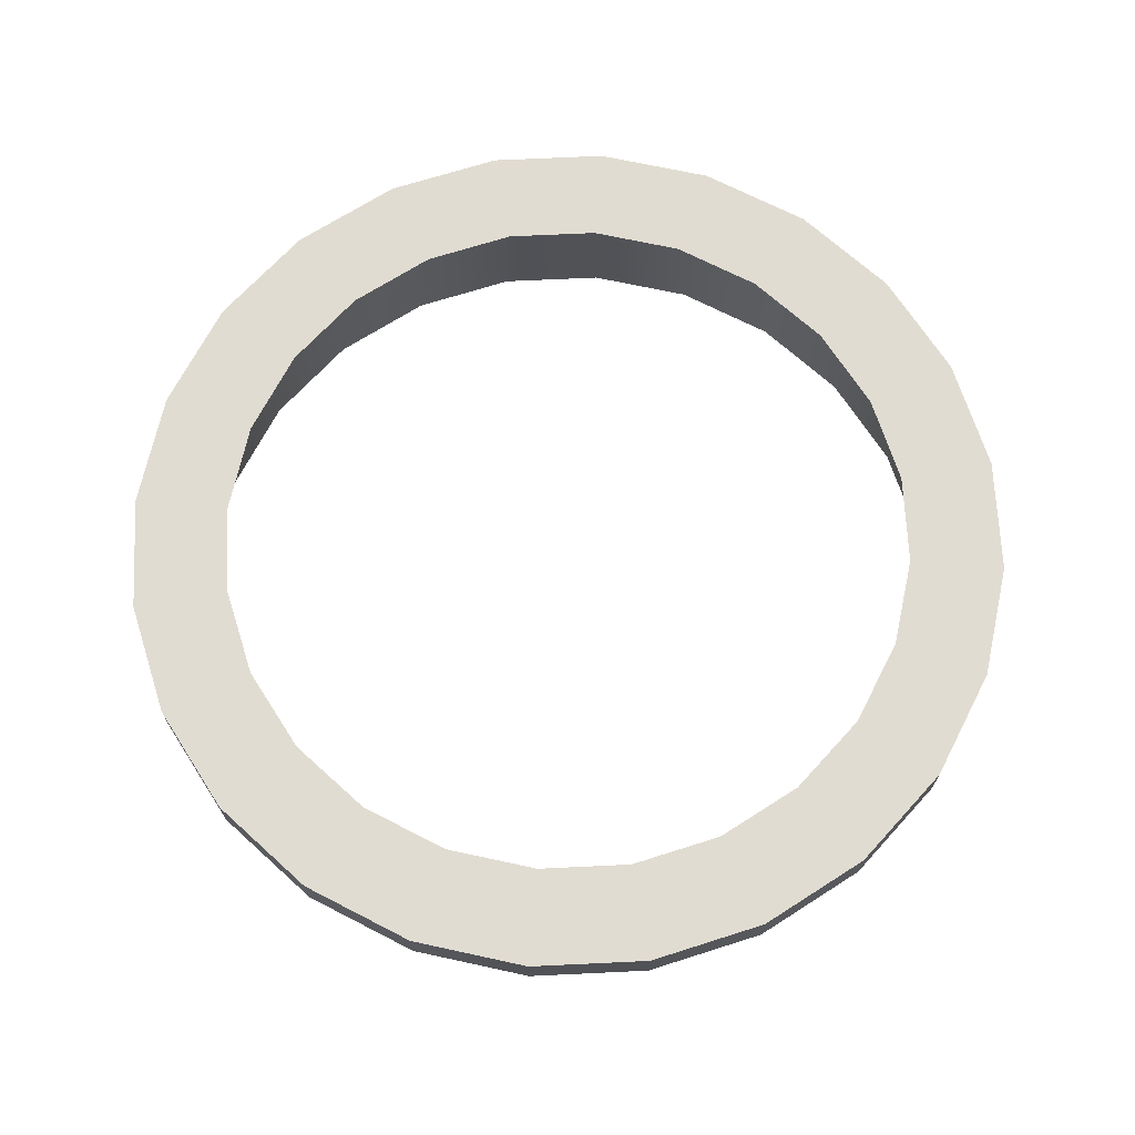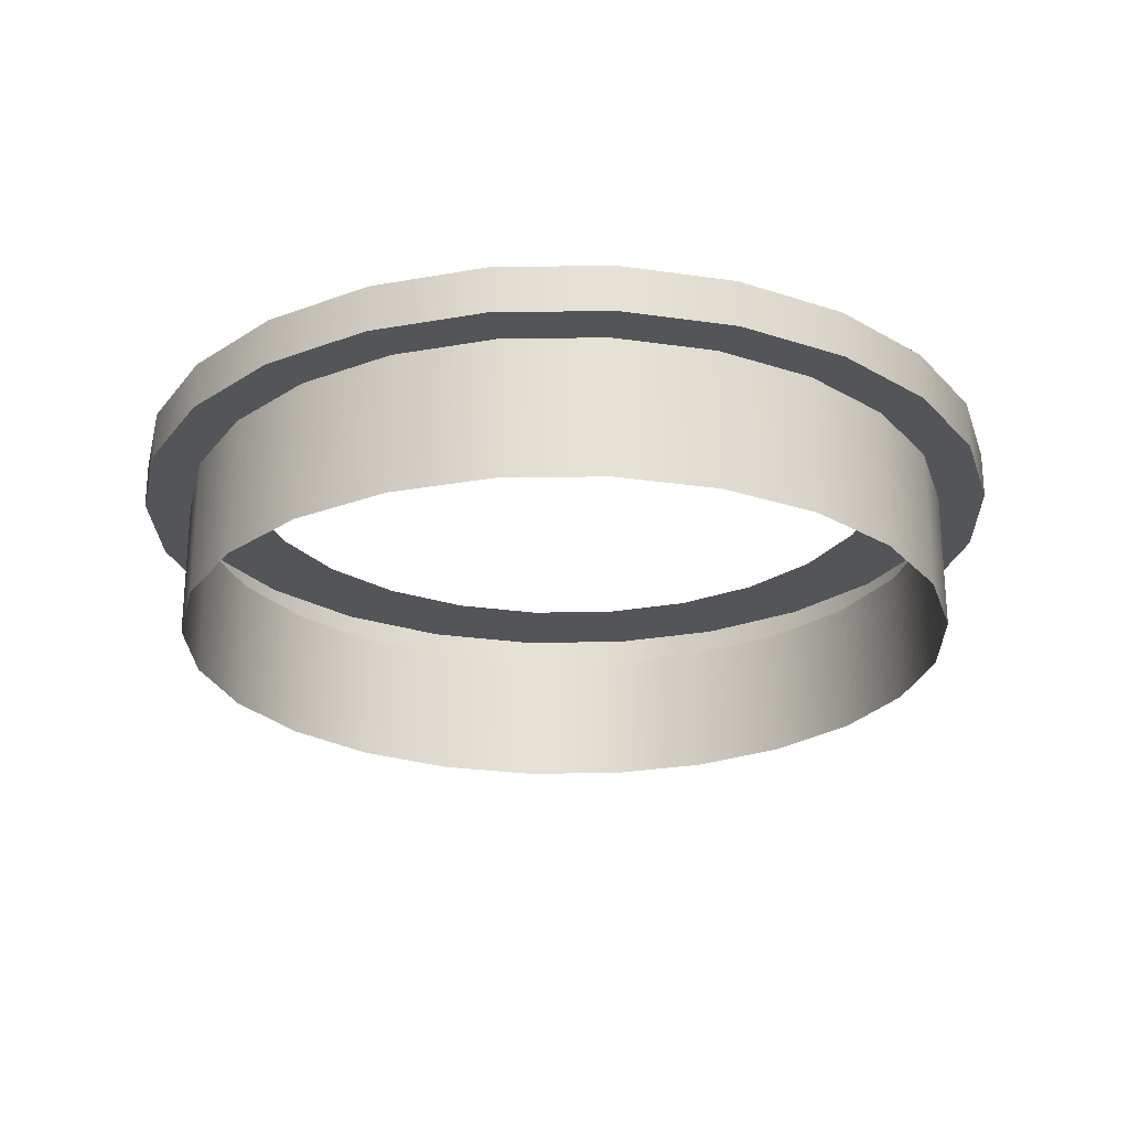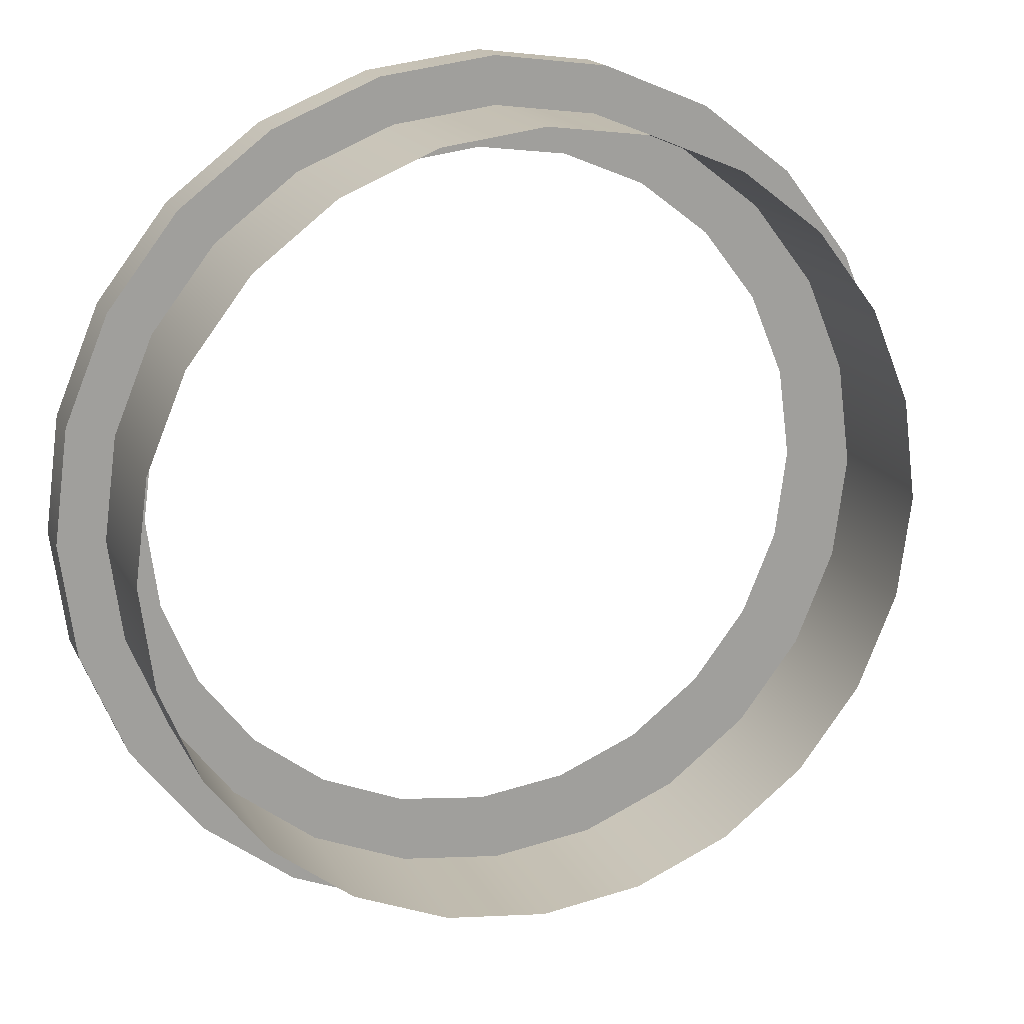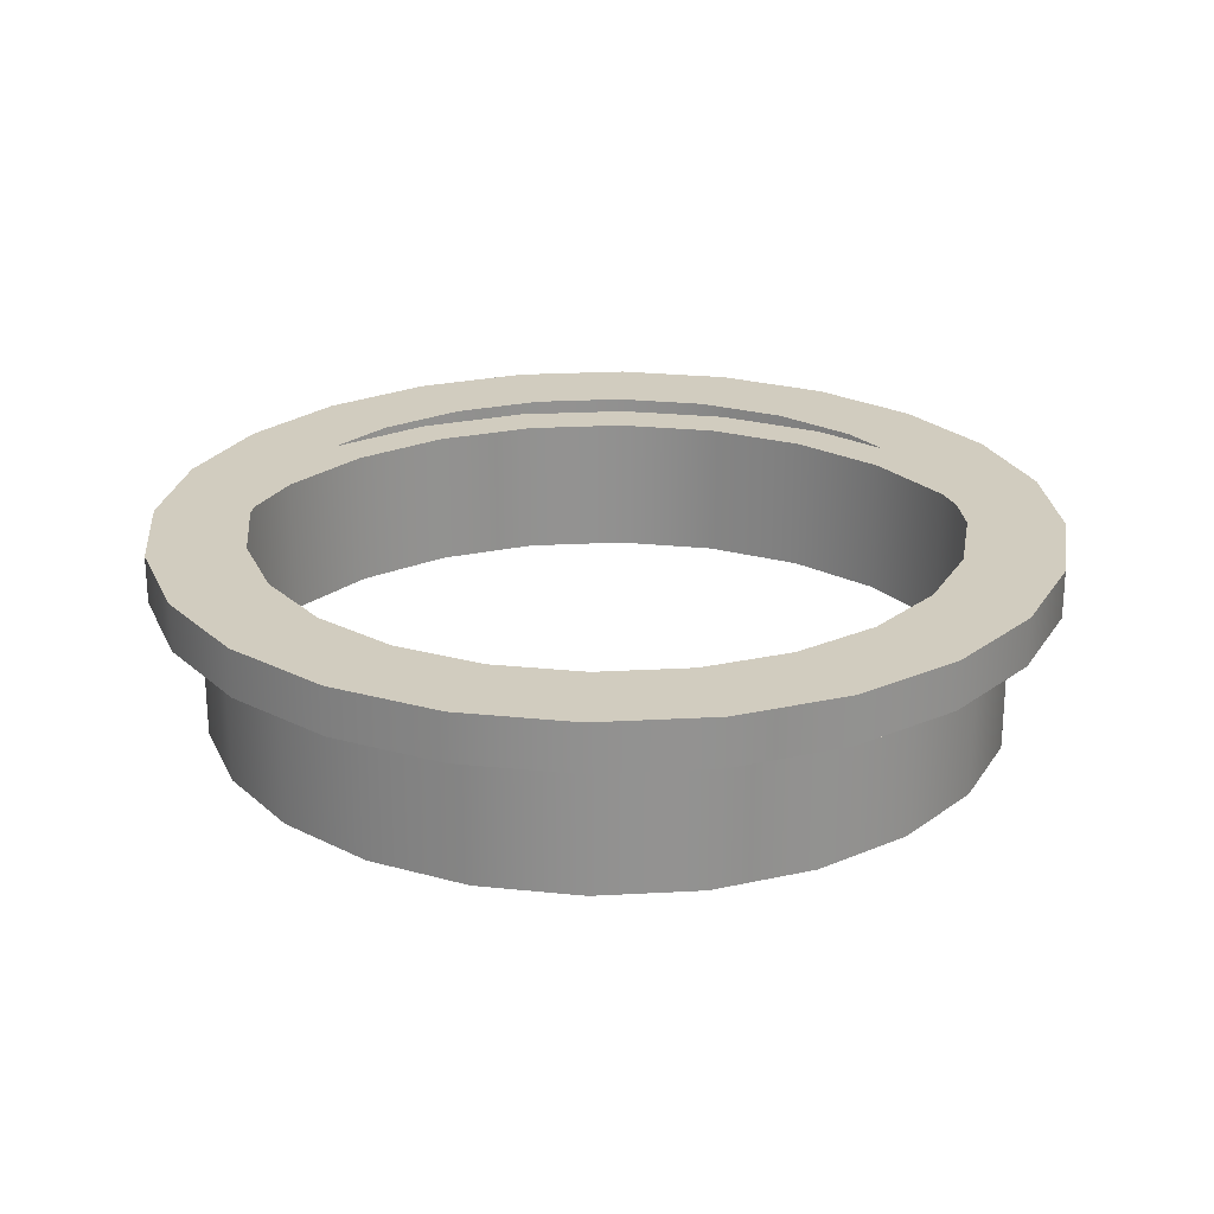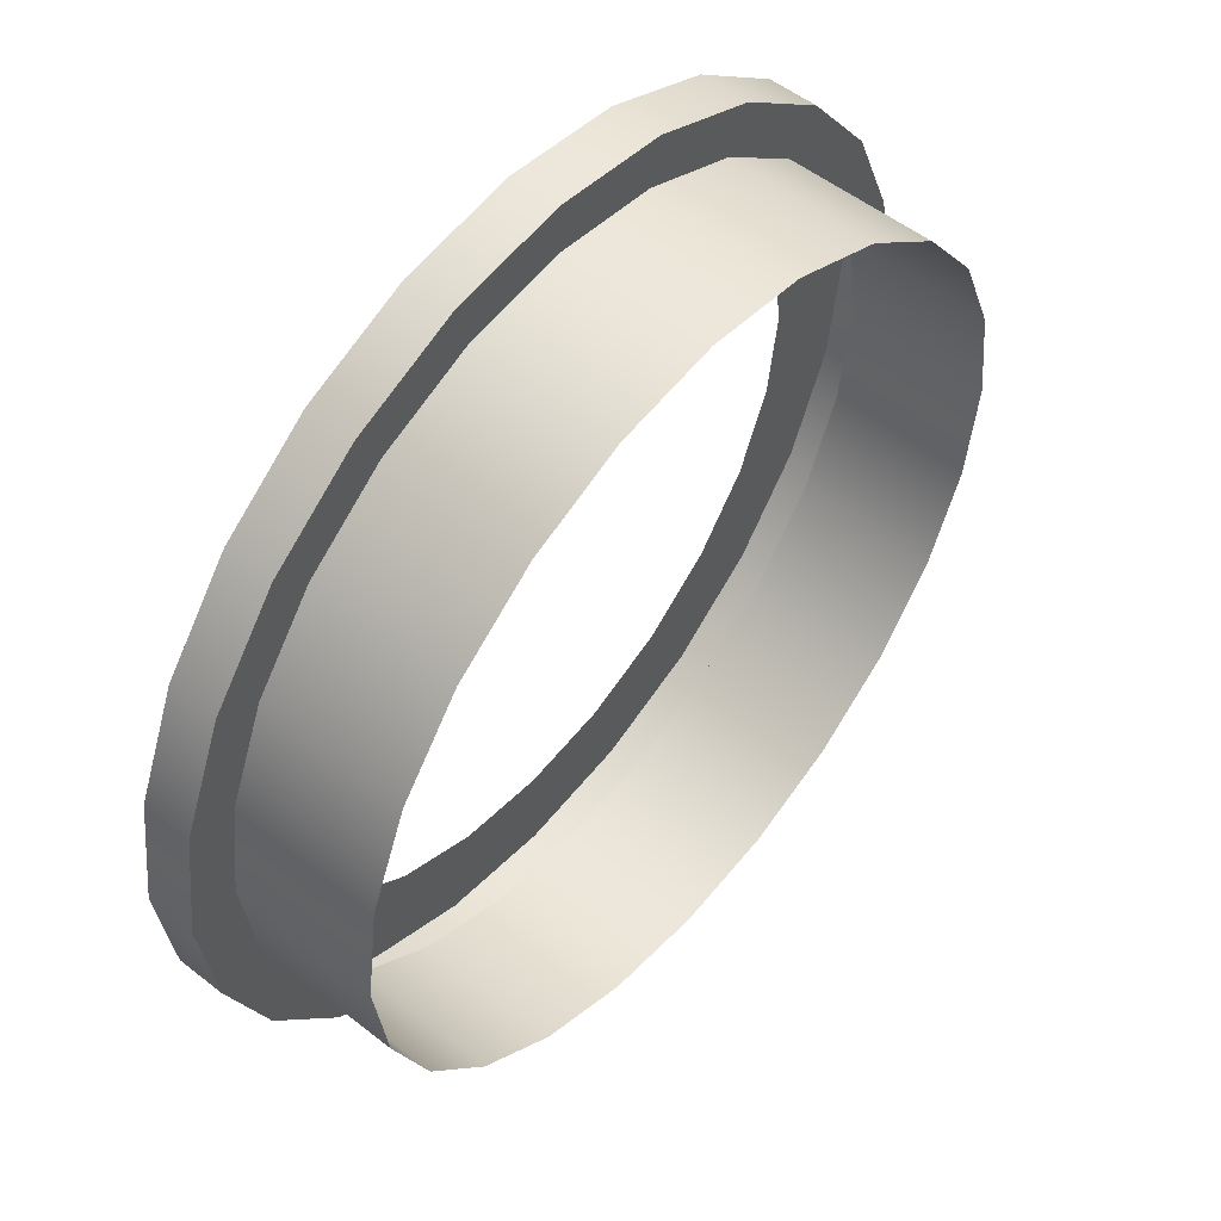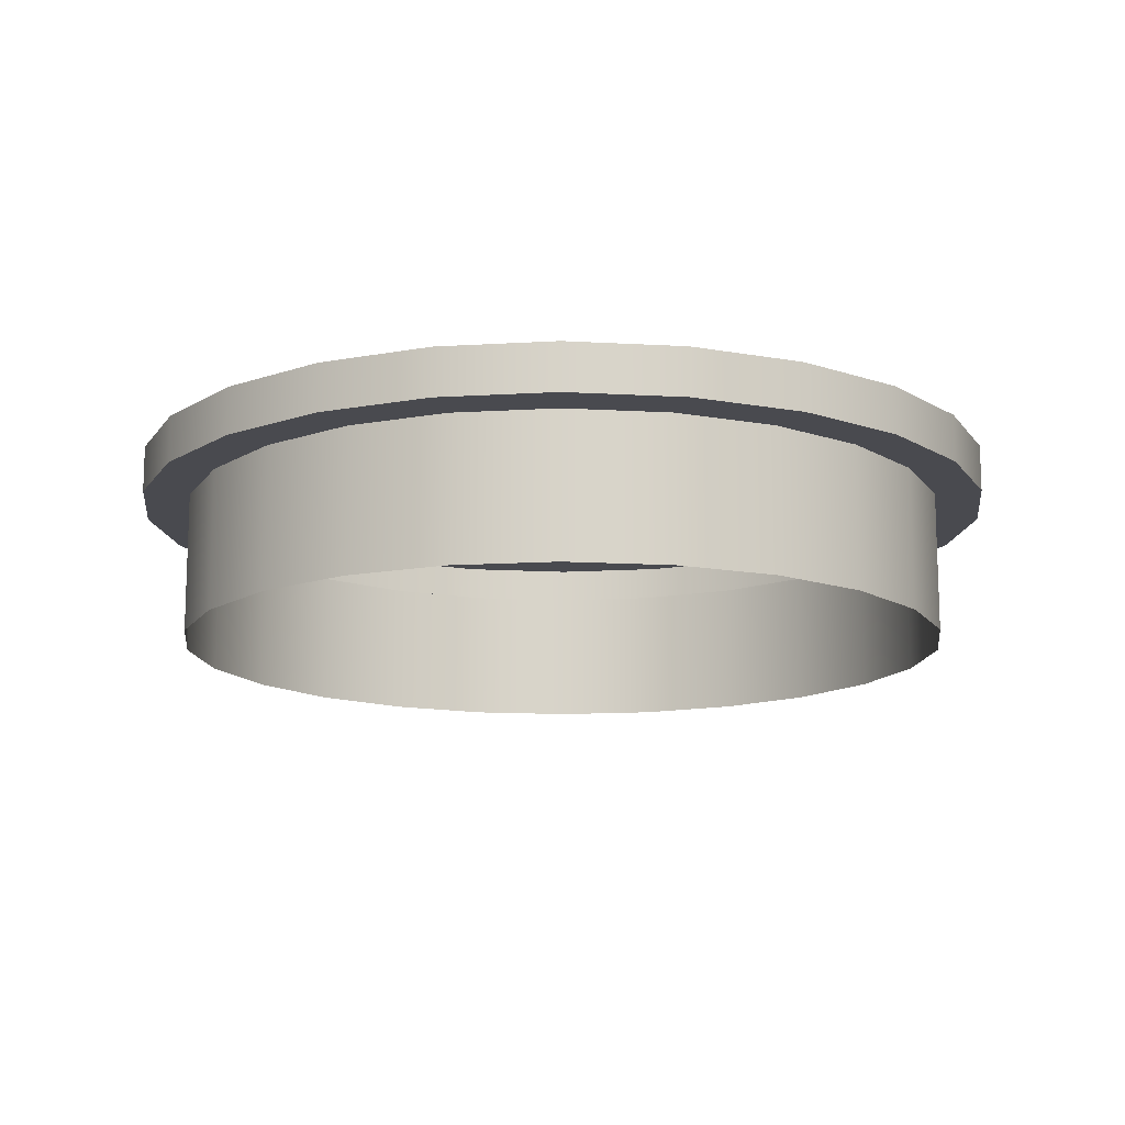
<metadata>
{"format":"obj","ext":"obj","renderer":"f3d","projection":"perspective","resolution":1024,"background":"white","views":[{"elev":69.1,"azim":-175.2,"up":"+Y"},{"elev":-24.7,"azim":159.0,"up":"+Y"},{"elev":17.7,"azim":-20.0,"up":"+Z"},{"elev":24.0,"azim":-27.7,"up":"+Y"},{"elev":53.2,"azim":-50.0,"up":"+Z"},{"elev":-13.6,"azim":-44.8,"up":"+Y"}]}
</metadata>
<code>
o base
v 0.3125 0.0375 -2.295e-17
v 0.3019 0.0375 0.08088
v 0.2706 0.0375 0.1562
v 0.221 0.0375 0.221
v 0.1562 0.0375 0.2706
v 0.08088 0.0375 0.3019
v -7.627e-17 0.0375 0.3125
v -0.08088 0.0375 0.3019
v -0.1562 0.0375 0.2706
v -0.221 0.0375 0.221
v -0.2706 0.0375 0.1562
v -0.3019 0.0375 0.08088
v -0.3125 0.0375 1.532e-17
v -0.3019 0.0375 -0.08088
v -0.2706 0.0375 -0.1562
v -0.221 0.0375 -0.221
v -0.1562 0.0375 -0.2706
v -0.08088 0.0375 -0.3019
v -1.528e-16 0.0375 -0.3125
v 0.08088 0.0375 -0.3019
v 0.1562 0.0375 -0.2706
v 0.221 0.0375 -0.221
v 0.2706 0.0375 -0.1562
v 0.3019 0.0375 -0.08088
v 0.3125 -0.075 -2.306e-17
v 0.3019 -0.075 0.08088
v 0.2706 -0.075 0.1562
v 0.221 -0.075 0.221
v 0.1562 -0.075 0.2706
v 0.08088 -0.075 0.3019
v -7.627e-17 -0.075 0.3125
v -0.08088 -0.075 0.3019
v -0.1562 -0.075 0.2706
v -0.221 -0.075 0.221
v -0.2706 -0.075 0.1562
v -0.3019 -0.075 0.08088
v -0.3125 -0.075 1.521e-17
v -0.3019 -0.075 -0.08088
v -0.2706 -0.075 -0.1562
v -0.221 -0.075 -0.221
v -0.1562 -0.075 -0.2706
v -0.08088 -0.075 -0.3019
v -1.528e-16 -0.075 -0.3125
v 0.08088 -0.075 -0.3019
v 0.1562 -0.075 -0.2706
v 0.221 -0.075 -0.221
v 0.2706 -0.075 -0.1562
v 0.3019 -0.075 -0.08088
v 0.3381 0.0375 0.09059
v 0.35 0.0375 -2.3e-17
v 0.3381 0.0375 -0.09059
v 0.3031 0.0375 -0.175
v 0.2475 0.0375 -0.2475
v 0.175 0.0375 -0.3031
v 0.09059 0.0375 -0.3381
v -1.542e-16 0.0375 -0.35
v -0.09059 0.0375 -0.3381
v -0.175 0.0375 -0.3031
v -0.2475 0.0375 -0.2475
v -0.3031 0.0375 -0.175
v -0.3381 0.0375 -0.09059
v -0.35 0.0375 1.986e-17
v -0.3381 0.0375 0.09059
v -0.3031 0.0375 0.175
v -0.2475 0.0375 0.2475
v -0.175 0.0375 0.3031
v -0.09059 0.0375 0.3381
v -6.85e-17 0.0375 0.35
v 0.09059 0.0375 0.3381
v 0.175 0.0375 0.3031
v 0.2475 0.0375 0.2475
v 0.3031 0.0375 0.175
v 0.3381 0.075 0.09059
v 0.35 0.075 -2.3e-17
v 0.3381 0.075 -0.09059
v 0.3031 0.075 -0.175
v 0.2475 0.075 -0.2475
v 0.175 0.075 -0.3031
v 0.09059 0.075 -0.3381
v -1.542e-16 0.075 -0.35
v -0.09059 0.075 -0.3381
v -0.175 0.075 -0.3031
v -0.2475 0.075 -0.2475
v -0.3031 0.075 -0.175
v -0.3381 0.075 -0.09059
v -0.35 0.075 1.986e-17
v -0.3381 0.075 0.09059
v -0.3031 0.075 0.175
v -0.2475 0.075 0.2475
v -0.175 0.075 0.3031
v -0.09059 0.075 0.3381
v -6.85e-17 0.075 0.35
v 0.09059 0.075 0.3381
v 0.175 0.075 0.3031
v 0.2475 0.075 0.2475
v 0.3031 0.075 0.175
v 0.2656 0.075 0.07118
v 0.275 0.075 -2.06e-17
v 0.2656 0.075 -0.07118
v 0.2382 0.075 -0.1375
v 0.1945 0.075 -0.1945
v 0.1375 0.075 -0.2382
v 0.07118 0.075 -0.2656
v -1.536e-16 0.075 -0.275
v -0.07118 0.075 -0.2656
v -0.1375 0.075 -0.2382
v -0.1945 0.075 -0.1945
v -0.2382 0.075 -0.1375
v -0.2656 0.075 -0.07118
v -0.275 0.075 1.308e-17
v -0.2656 0.075 0.07118
v -0.2382 0.075 0.1375
v -0.1945 0.075 0.1945
v -0.1375 0.075 0.2382
v -0.07118 0.075 0.2656
v -8.625e-17 0.075 0.275
v 0.07118 0.075 0.2656
v 0.1375 0.075 0.2382
v 0.1945 0.075 0.1945
v 0.2382 0.075 0.1375
g base_material
f 49 73 96 72
f 50 74 73 49
f 51 75 74 50
f 52 76 75 51
f 53 77 76 52
f 54 78 77 53
f 55 79 78 54
f 56 80 79 55
f 57 81 80 56
f 58 82 81 57
f 59 83 82 58
f 60 84 83 59
f 61 85 84 60
f 62 86 85 61
f 63 87 86 62
f 64 88 87 63
f 65 89 88 64
f 66 90 89 65
f 67 91 90 66
f 68 92 91 67
f 69 93 92 68
f 70 94 93 69
f 71 95 94 70
f 72 96 95 71
f 1 50 49 2
f 2 49 72 3
f 3 72 71 4
f 4 71 70 5
f 5 70 69 6
f 6 69 68 7
f 7 68 67 8
f 8 67 66 9
f 9 66 65 10
f 10 65 64 11
f 11 64 63 12
f 12 63 62 13
f 13 62 61 14
f 14 61 60 15
f 15 60 59 16
f 16 59 58 17
f 17 58 57 18
f 18 57 56 19
f 19 56 55 20
f 20 55 54 21
f 21 54 53 22
f 22 53 52 23
f 23 52 51 24
f 24 51 50 1
f 73 97 120 96
f 74 98 97 73
f 75 99 98 74
f 76 100 99 75
f 77 101 100 76
f 78 102 101 77
f 79 103 102 78
f 80 104 103 79
f 81 105 104 80
f 82 106 105 81
f 83 107 106 82
f 84 108 107 83
f 85 109 108 84
f 86 110 109 85
f 87 111 110 86
f 88 112 111 87
f 89 113 112 88
f 90 114 113 89
f 91 115 114 90
f 92 116 115 91
f 93 117 116 92
f 94 118 117 93
f 95 119 118 94
f 96 120 119 95
f 1 25 48 24
f 2 26 25 1
f 3 27 26 2
f 4 28 27 3
f 5 29 28 4
f 6 30 29 5
f 7 31 30 6
f 8 32 31 7
f 9 33 32 8
f 10 34 33 9
f 11 35 34 10
f 12 36 35 11
f 13 37 36 12
f 14 38 37 13
f 15 39 38 14
f 16 40 39 15
f 17 41 40 16
f 18 42 41 17
f 19 43 42 18
f 20 44 43 19
f 21 45 44 20
f 22 46 45 21
f 23 47 46 22
f 24 48 47 23

</code>
